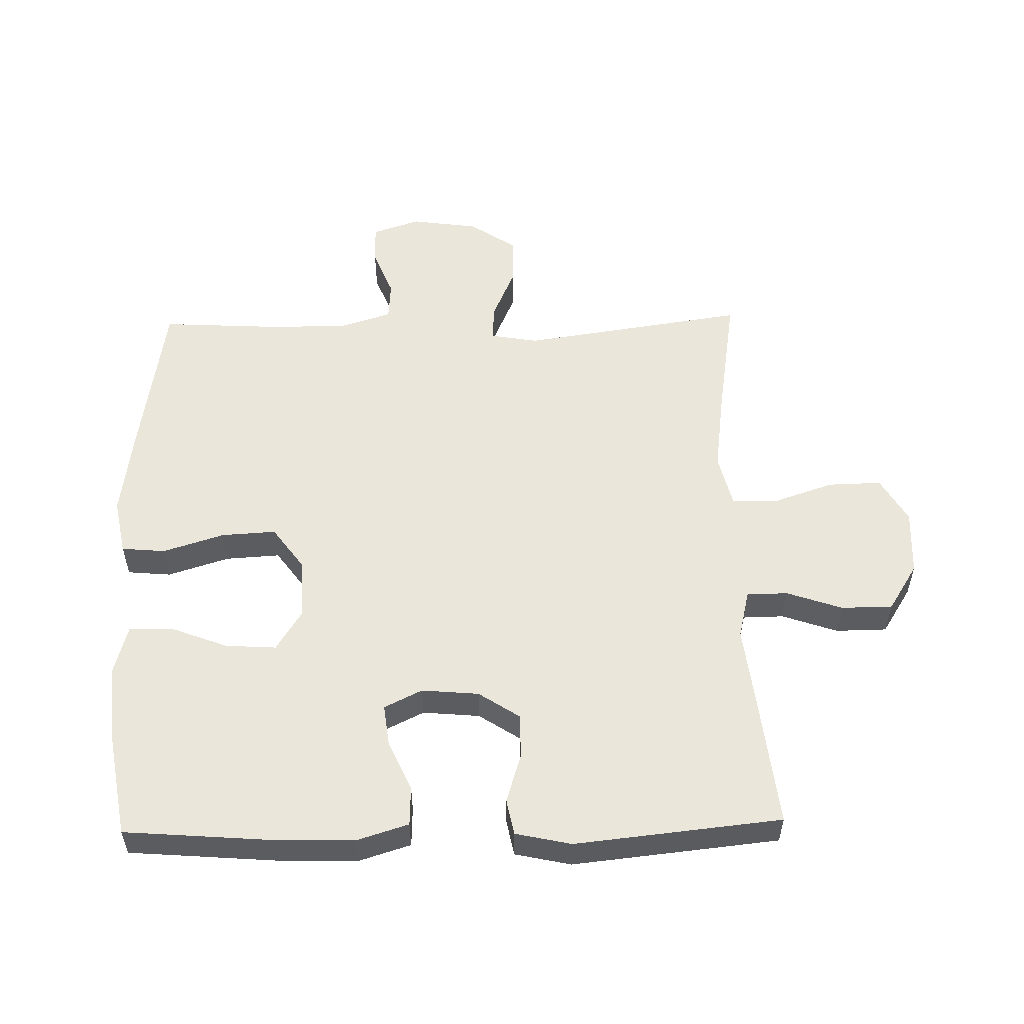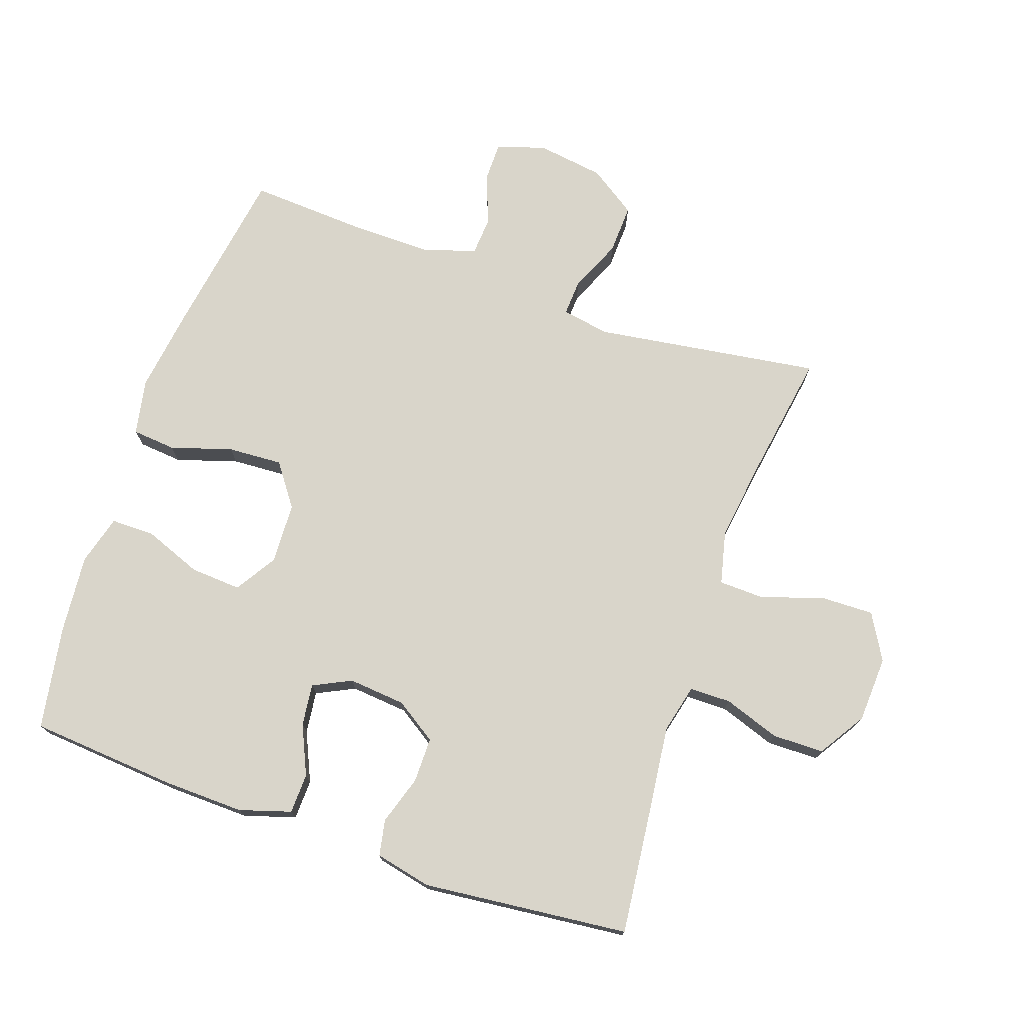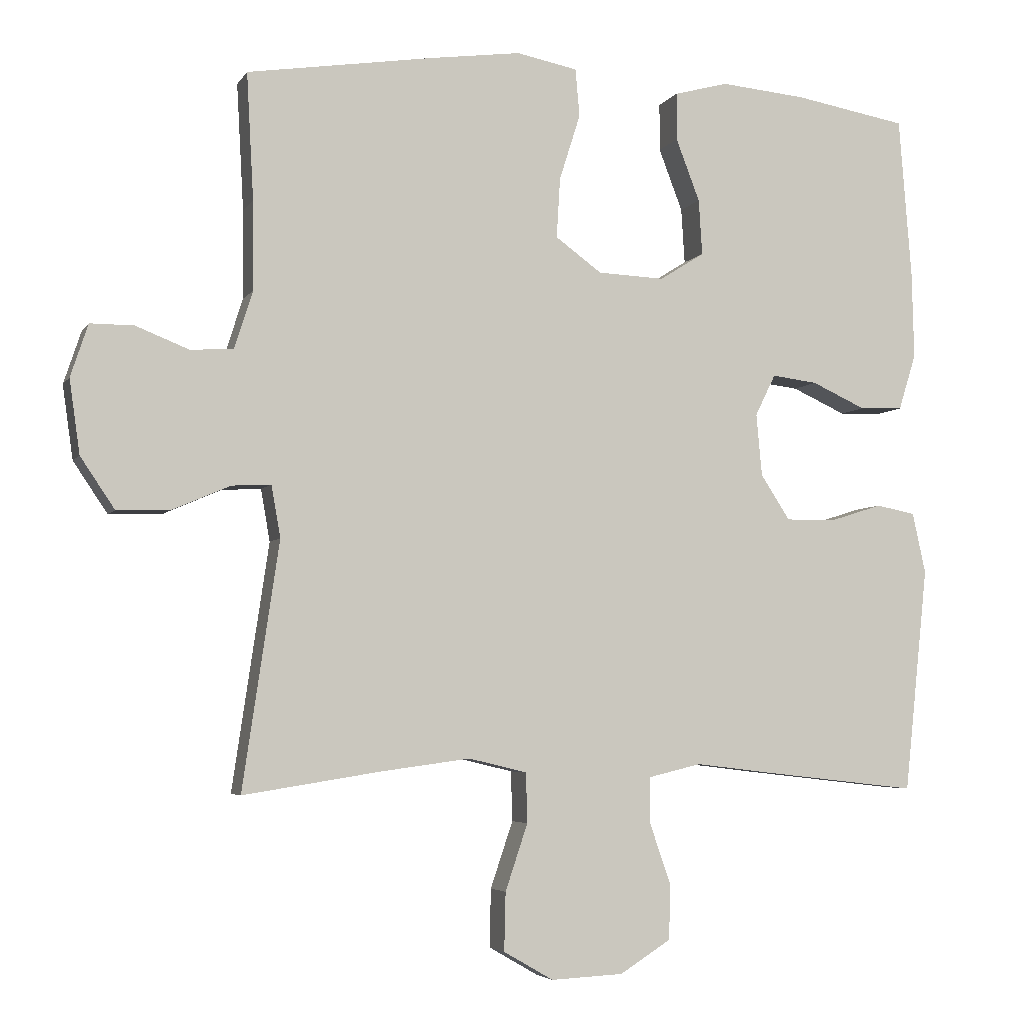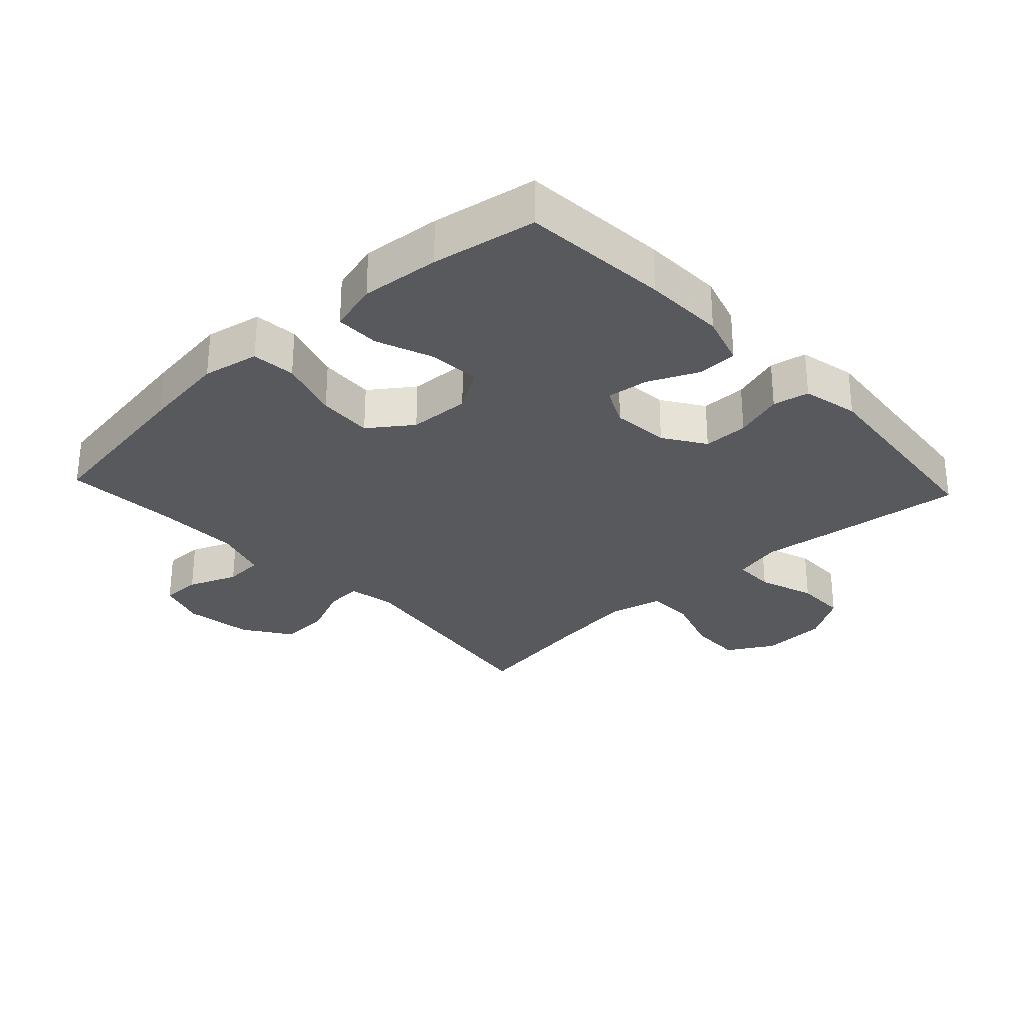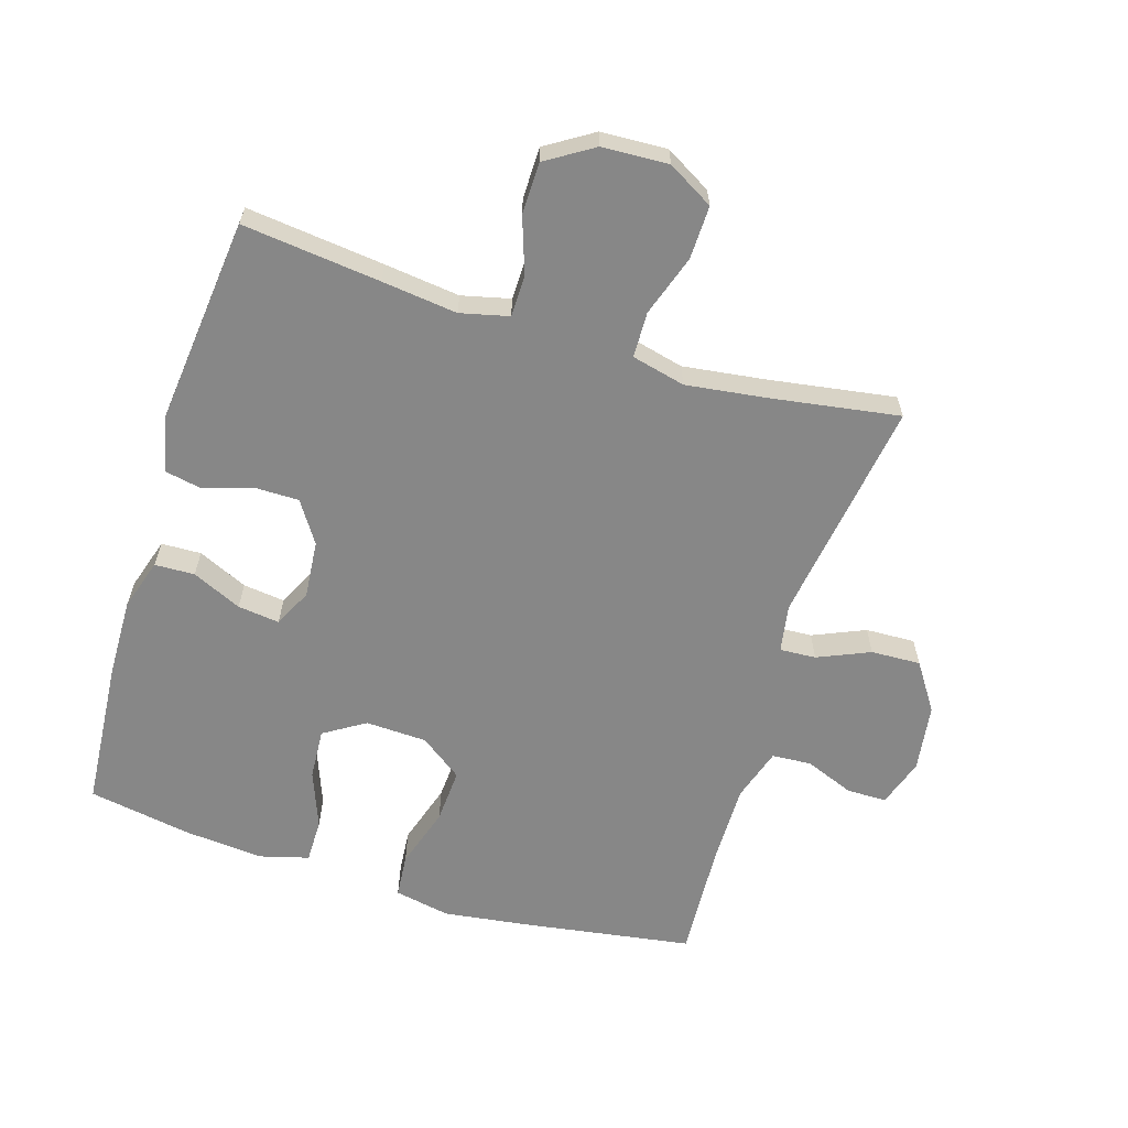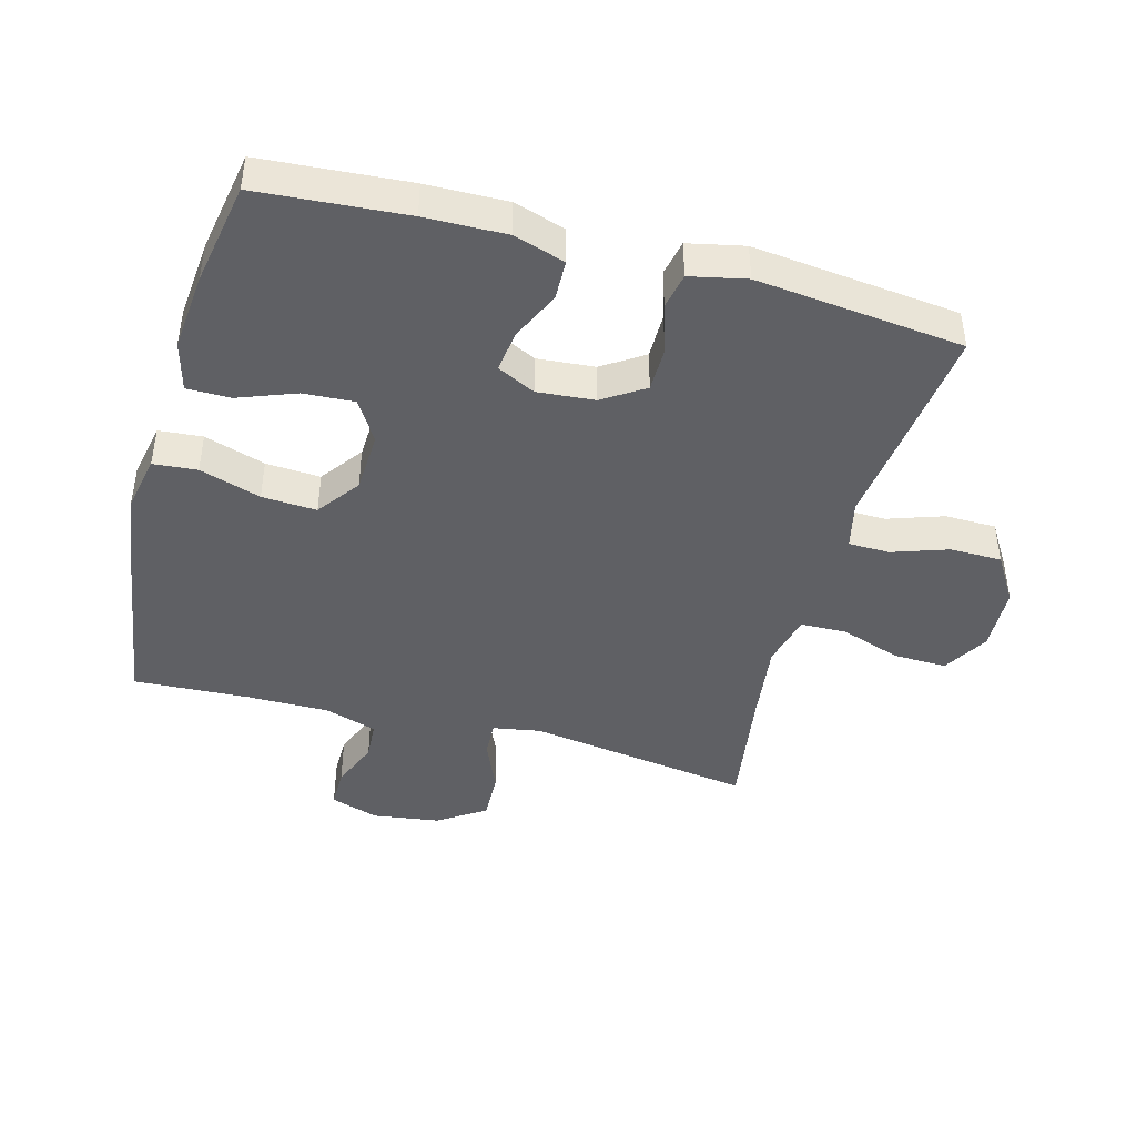
<metadata>
{"format":"obj","ext":"obj","renderer":"f3d","projection":"perspective","resolution":1024,"background":"white","views":[{"elev":54.8,"azim":88.8,"up":"+Y"},{"elev":74.4,"azim":109.2,"up":"+Y"},{"elev":-4.6,"azim":-17.6,"up":"+Z"},{"elev":-29.2,"azim":43.0,"up":"+Y"},{"elev":-62.4,"azim":162.8,"up":"+Y"},{"elev":-43.6,"azim":74.6,"up":"+Y"}]}
</metadata>
<code>
v -0.5 0.07 -0.5
v -0.448 0.07 -0.149
v -0.461 0.07 -0.075
v -0.517 0.07 -0.078
v -0.598 0.07 -0.113
v -0.675 0.07 -0.116
v -0.724 0.07 -0.043
v -0.739 0.07 0.062
v -0.714 0.07 0.137
v -0.652 0.07 0.137
v -0.576 0.07 0.107
v -0.515 0.07 0.111
v -0.489 0.07 0.193
v -0.49 0.07 0.319
v -0.5 0.07 0.5
v -0.236 0.07 0.541
v -0.104 0.07 0.559
v -0.017 0.07 0.542
v -0.011 0.07 0.474
v -0.041 0.07 0.379
v -0.046 0.07 0.294
v 0.02 0.07 0.246
v 0.115 0.07 0.242
v 0.179 0.07 0.282
v 0.174 0.07 0.361
v 0.14 0.07 0.45
v 0.14 0.07 0.518
v 0.217 0.07 0.539
v 0.339 0.07 0.528
v 0.5 0.07 0.5
v 0.518 0.07 0.271
v 0.521 0.07 0.146
v 0.496 0.07 0.066
v 0.434 0.07 0.064
v 0.357 0.07 0.099
v 0.292 0.07 0.107
v 0.263 0.07 0.048
v 0.271 0.07 -0.041
v 0.313 0.07 -0.105
v 0.383 0.07 -0.105
v 0.459 0.07 -0.081
v 0.515 0.07 -0.092
v 0.534 0.07 -0.179
v 0.5 0.07 -0.5
v 0.286 0.07 -0.476
v 0.169 0.07 -0.462
v 0.094 0.07 -0.48
v 0.093 0.07 -0.544
v 0.123 0.07 -0.631
v 0.122 0.07 -0.711
v 0.049 0.07 -0.757
v -0.054 0.07 -0.762
v -0.125 0.07 -0.721
v -0.123 0.07 -0.638
v -0.091 0.07 -0.543
v -0.093 0.07 -0.472
v -0.176 0.07 -0.452
v -0.303 0.07 -0.469
v -0.5 0 -0.5
v -0.448 0 -0.149
v -0.461 0 -0.075
v -0.517 0 -0.078
v -0.598 0 -0.113
v -0.675 0 -0.116
v -0.724 0 -0.043
v -0.739 0 0.062
v -0.714 0 0.137
v -0.652 0 0.137
v -0.576 0 0.107
v -0.515 0 0.111
v -0.489 0 0.193
v -0.49 0 0.319
v -0.5 0 0.5
v -0.236 0 0.541
v -0.104 0 0.559
v -0.017 0 0.542
v -0.011 0 0.474
v -0.041 0 0.379
v -0.046 0 0.294
v 0.02 0 0.246
v 0.115 0 0.242
v 0.179 0 0.282
v 0.174 0 0.361
v 0.14 0 0.45
v 0.14 0 0.518
v 0.217 0 0.539
v 0.339 0 0.528
v 0.5 0 0.5
v 0.518 0 0.271
v 0.521 0 0.146
v 0.496 0 0.066
v 0.434 0 0.064
v 0.357 0 0.099
v 0.292 0 0.107
v 0.263 0 0.048
v 0.271 0 -0.041
v 0.313 0 -0.105
v 0.383 0 -0.105
v 0.459 0 -0.081
v 0.515 0 -0.092
v 0.534 0 -0.179
v 0.5 0 -0.5
v 0.286 0 -0.476
v 0.169 0 -0.462
v 0.094 0 -0.48
v 0.093 0 -0.544
v 0.123 0 -0.631
v 0.122 0 -0.711
v 0.049 0 -0.757
v -0.054 0 -0.762
v -0.125 0 -0.721
v -0.123 0 -0.638
v -0.091 0 -0.543
v -0.093 0 -0.472
v -0.176 0 -0.452
v -0.303 0 -0.469
f 53 54 55
f 52 53 55
f 51 52 55
f 50 51 55
f 49 50 55
f 48 49 55
f 47 48 55 56
f 46 47 56 57
f 44 45 46
f 43 44 46
f 42 43 46
f 41 42 46
f 40 41 46
f 39 40 46 57
f 33 34 35
f 32 33 35
f 31 32 35
f 30 31 35
f 29 30 35
f 28 29 35
f 27 28 35
f 26 27 35
f 25 26 35
f 24 25 35 36
f 23 24 36 37
f 18 19 20
f 17 18 20
f 16 17 20
f 15 16 20
f 14 15 20
f 13 14 20 21
f 12 13 21 22
f 9 10 11
f 8 9 11
f 7 8 11
f 6 7 11
f 5 6 11
f 4 5 11
f 3 4 11 12
f 58 1 2
f 58 2 3
f 57 58 3
f 39 57 3
f 38 39 3
f 23 37 38
f 22 23 38
f 12 22 38
f 3 12 38
f 113 112 111
f 113 111 110
f 113 110 109
f 113 109 108
f 113 108 107
f 113 107 106
f 114 113 106 105
f 115 114 105 104
f 104 103 102
f 104 102 101
f 104 101 100
f 104 100 99
f 104 99 98
f 115 104 98 97
f 93 92 91
f 93 91 90
f 93 90 89
f 93 89 88
f 93 88 87
f 93 87 86
f 93 86 85
f 93 85 84
f 93 84 83
f 94 93 83 82
f 95 94 82 81
f 78 77 76
f 78 76 75
f 78 75 74
f 78 74 73
f 78 73 72
f 79 78 72 71
f 80 79 71 70
f 69 68 67
f 69 67 66
f 69 66 65
f 69 65 64
f 69 64 63
f 69 63 62
f 70 69 62 61
f 60 59 116
f 61 60 116
f 61 116 115
f 61 115 97
f 61 97 96
f 96 95 81
f 96 81 80
f 96 80 70
f 96 70 61
f 1 59 60 2
f 2 60 61 3
f 3 61 62 4
f 4 62 63 5
f 5 63 64 6
f 6 64 65 7
f 7 65 66 8
f 8 66 67 9
f 9 67 68 10
f 10 68 69 11
f 11 69 70 12
f 12 70 71 13
f 13 71 72 14
f 14 72 73 15
f 15 73 74 16
f 16 74 75 17
f 17 75 76 18
f 18 76 77 19
f 19 77 78 20
f 20 78 79 21
f 21 79 80 22
f 22 80 81 23
f 23 81 82 24
f 24 82 83 25
f 25 83 84 26
f 26 84 85 27
f 27 85 86 28
f 28 86 87 29
f 29 87 88 30
f 30 88 89 31
f 31 89 90 32
f 32 90 91 33
f 33 91 92 34
f 34 92 93 35
f 35 93 94 36
f 36 94 95 37
f 37 95 96 38
f 38 96 97 39
f 39 97 98 40
f 40 98 99 41
f 41 99 100 42
f 42 100 101 43
f 43 101 102 44
f 44 102 103 45
f 45 103 104 46
f 46 104 105 47
f 47 105 106 48
f 48 106 107 49
f 49 107 108 50
f 50 108 109 51
f 51 109 110 52
f 52 110 111 53
f 53 111 112 54
f 54 112 113 55
f 55 113 114 56
f 56 114 115 57
f 57 115 116 58
f 58 116 59 1

</code>
